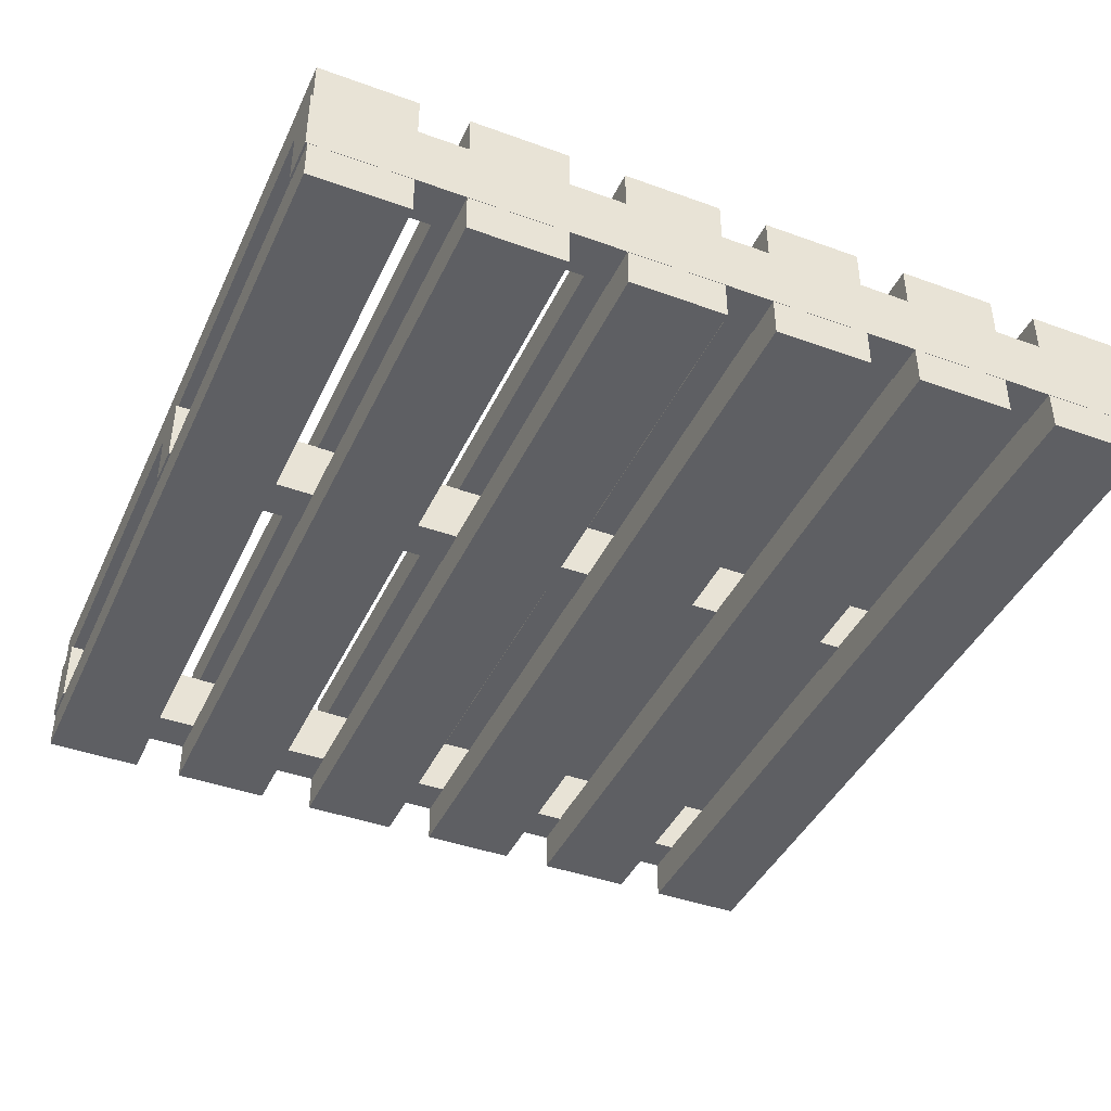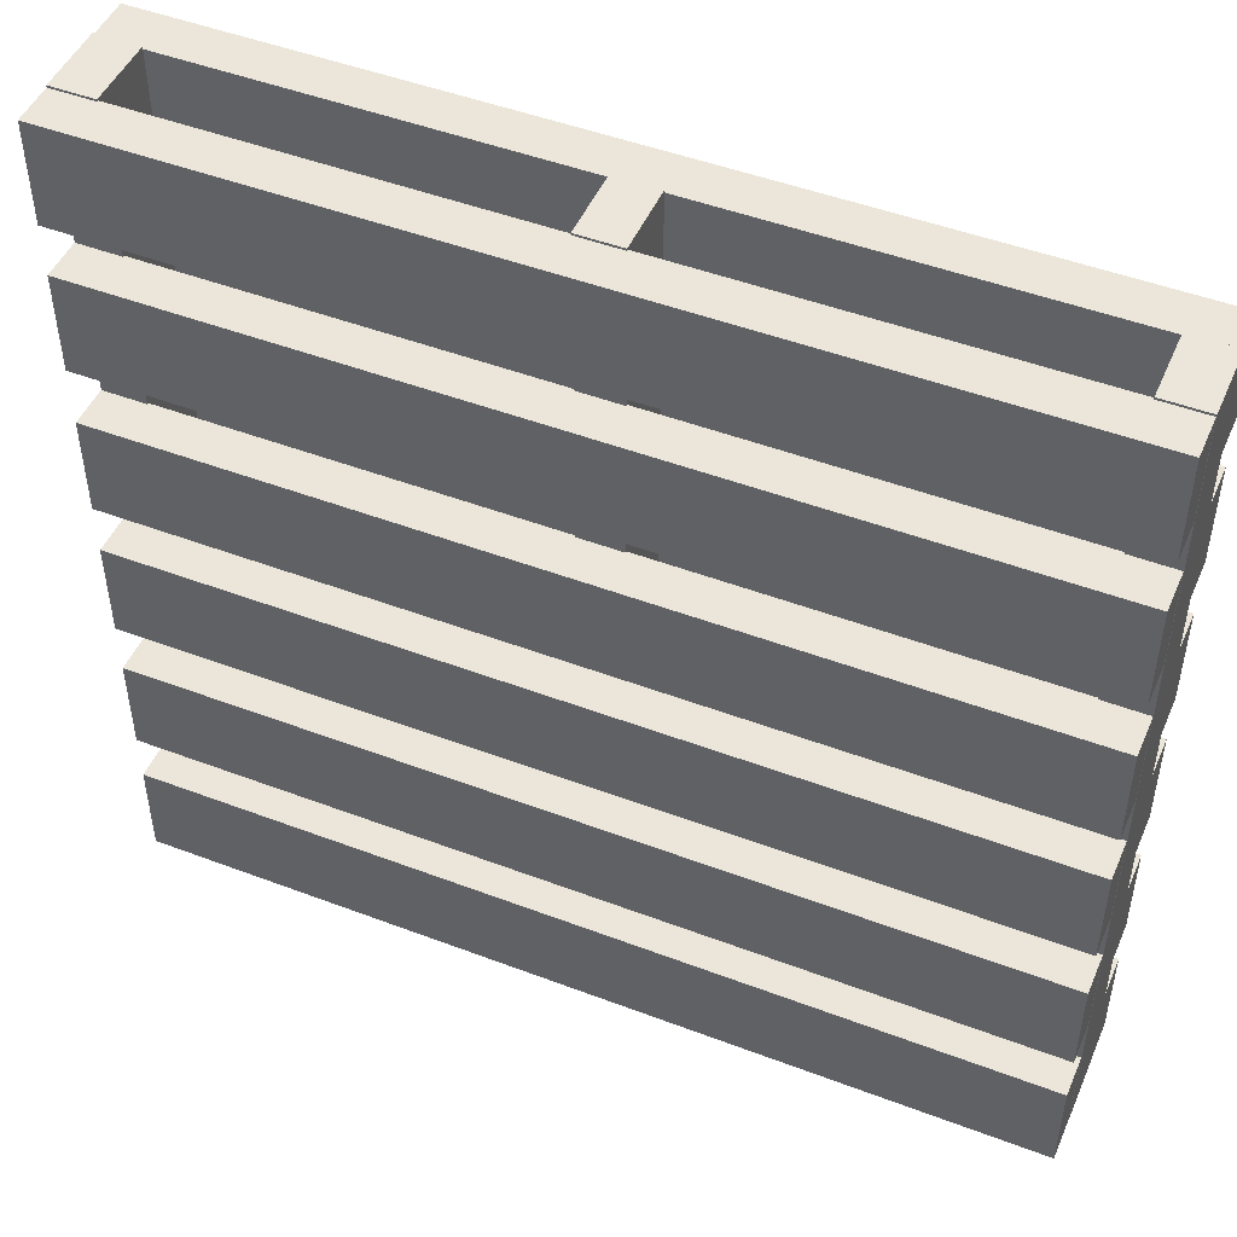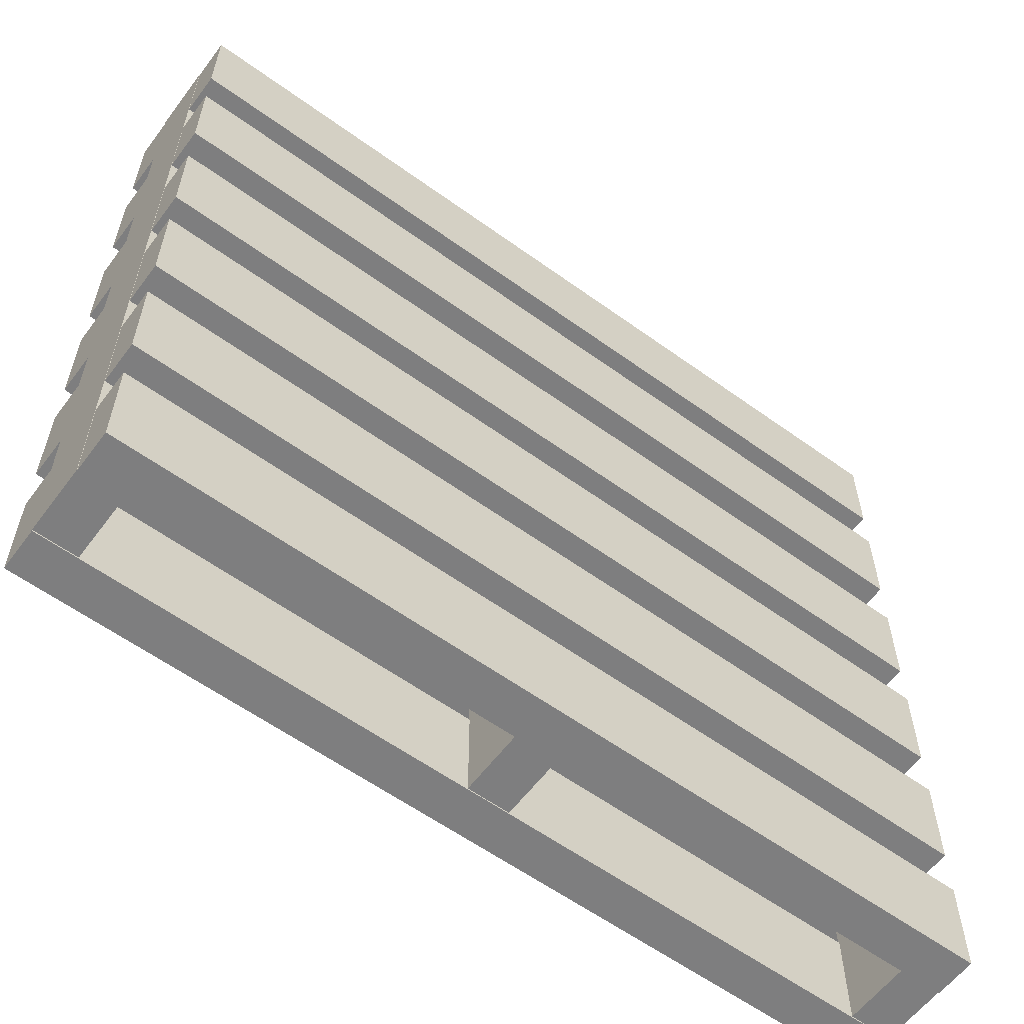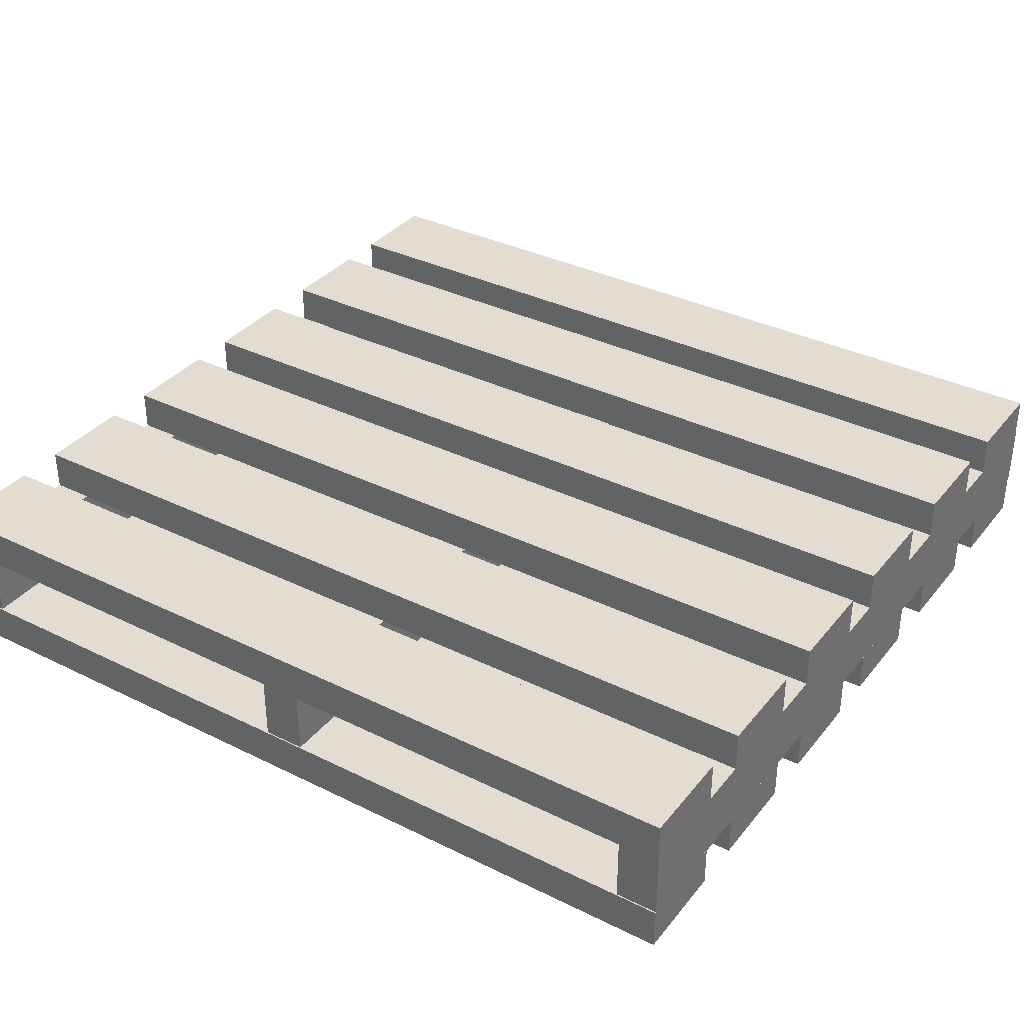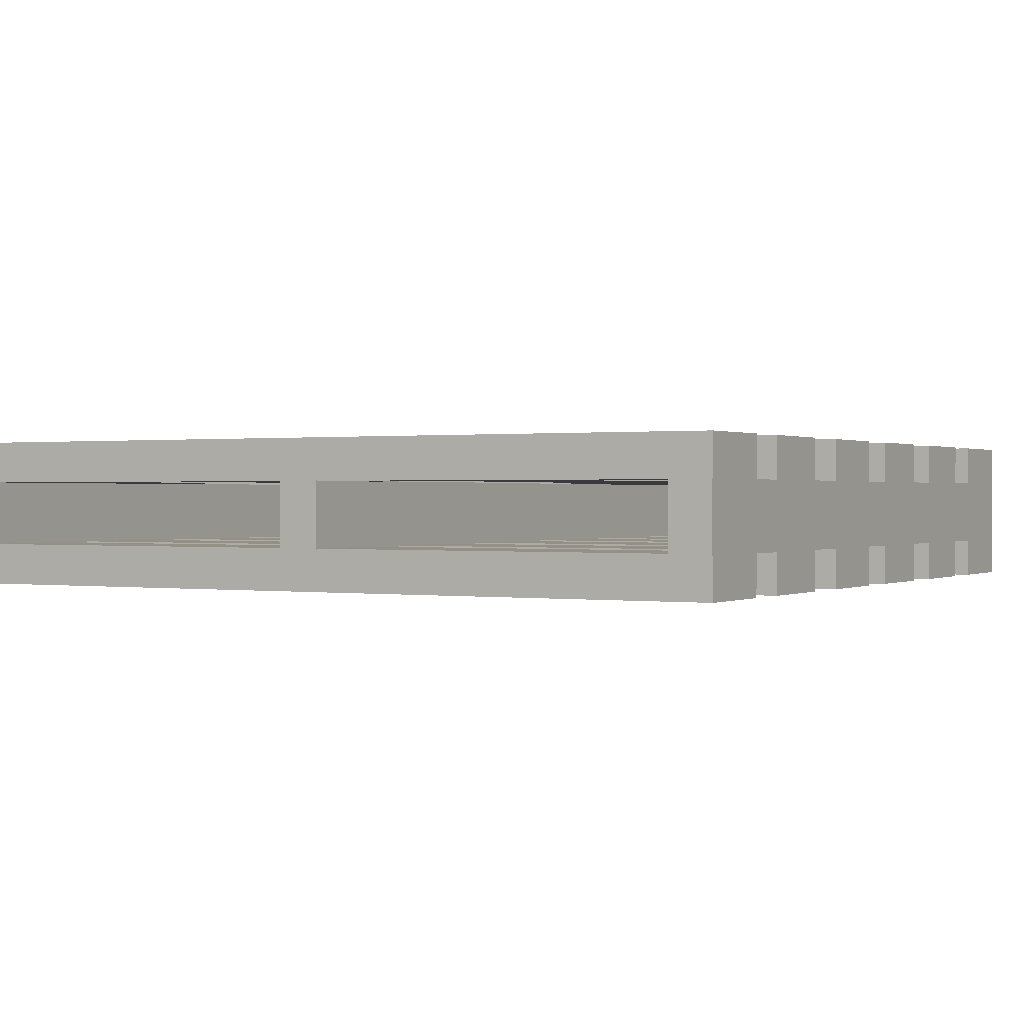
<metadata>
{"format":"obj","ext":"obj","renderer":"f3d","projection":"perspective","resolution":1024,"background":"white","views":[{"elev":-41.9,"azim":-113.6,"up":"+Z"},{"elev":48.3,"azim":-157.0,"up":"+Y"},{"elev":-59.5,"azim":-36.6,"up":"+Y"},{"elev":35.3,"azim":33.2,"up":"+Z"},{"elev":0.4,"azim":-150.8,"up":"+Z"}]}
</metadata>
<code>
g pallet_large
v -1.002 -0.6238 -0.0002991
v 1.004 -0.6238 -0.0002991
v 1.004 -0.3969 -0.0002991
v -1.002 -0.3969 -0.0002991
v -1.002 -0.3969 -0.0002991
v -1.002 -0.3969 0.09647
v -1.002 -0.6238 0.09647
v -1.002 -0.6238 -0.0002991
v -1.002 -0.6238 0.09647
v 1.004 -0.6238 0.09647
v 1.004 -0.6238 -0.0002991
v -1.002 -0.6238 -0.0002991
v -1.002 -0.3969 -0.0002991
v 1.004 -0.3969 -0.0002991
v 1.004 -0.3969 0.09647
v -1.002 -0.3969 0.09647
v -1.002 -0.3969 0.09647
v 1.004 -0.3969 0.09647
v 1.004 -0.6238 0.09647
v -1.002 -0.6238 0.09647
v 1.004 -0.6238 -0.0002991
v 1.004 -0.6238 0.09647
v 1.004 -0.3969 0.09647
v 1.004 -0.3969 -0.0002991
v -1.002 -0.9641 -0.0002991
v 1.004 -0.9641 -0.0002991
v 1.004 -0.7372 -0.0002991
v -1.002 -0.7372 -0.0002991
v -1.002 -0.7372 -0.0002991
v -1.002 -0.7372 0.09647
v -1.002 -0.9641 0.09647
v -1.002 -0.9641 -0.0002991
v -1.002 -0.9641 0.09647
v 1.004 -0.9641 0.09647
v 1.004 -0.9641 -0.0002991
v -1.002 -0.9641 -0.0002991
v -1.002 -0.7372 -0.0002991
v 1.004 -0.7372 -0.0002991
v 1.004 -0.7372 0.09647
v -1.002 -0.7372 0.09647
v -1.002 -0.7372 0.09647
v 1.004 -0.7372 0.09647
v 1.004 -0.9641 0.09647
v -1.002 -0.9641 0.09647
v 1.004 -0.9641 -0.0002991
v 1.004 -0.9641 0.09647
v 1.004 -0.7372 0.09647
v 1.004 -0.7372 -0.0002991
v -1.002 0.06189 -0.000299
v 1.004 0.06189 -0.000299
v 1.004 0.2888 -0.0002989
v -1.002 0.2888 -0.0002989
v -1.002 0.2888 -0.0002989
v -1.002 0.2888 0.09647
v -1.002 0.06189 0.09647
v -1.002 0.06189 -0.000299
v -1.002 0.06189 0.09647
v 1.004 0.06189 0.09647
v 1.004 0.06189 -0.000299
v -1.002 0.06189 -0.000299
v -1.002 0.2888 -0.0002989
v 1.004 0.2888 -0.0002989
v 1.004 0.2888 0.09647
v -1.002 0.2888 0.09647
v -1.002 0.2888 0.09647
v 1.004 0.2888 0.09647
v 1.004 0.06189 0.09647
v -1.002 0.06189 0.09647
v 1.004 0.06189 -0.000299
v 1.004 0.06189 0.09647
v 1.004 0.2888 0.09647
v 1.004 0.2888 -0.0002989
v -1.002 -0.2784 -0.000299
v 1.004 -0.2784 -0.000299
v 1.004 -0.0515 -0.000299
v -1.002 -0.0515 -0.000299
v -1.002 -0.0515 -0.000299
v -1.002 -0.0515 0.09647
v -1.002 -0.2784 0.09647
v -1.002 -0.2784 -0.000299
v -1.002 -0.2784 0.09647
v 1.004 -0.2784 0.09647
v 1.004 -0.2784 -0.000299
v -1.002 -0.2784 -0.000299
v -1.002 -0.0515 -0.000299
v 1.004 -0.0515 -0.000299
v 1.004 -0.0515 0.09647
v -1.002 -0.0515 0.09647
v -1.002 -0.0515 0.09647
v 1.004 -0.0515 0.09647
v 1.004 -0.2784 0.09647
v -1.002 -0.2784 0.09647
v 1.004 -0.2784 -0.000299
v 1.004 -0.2784 0.09647
v 1.004 -0.0515 0.09647
v 1.004 -0.0515 -0.000299
v -1.002 0.7599 -0.0002989
v 1.004 0.7599 -0.0002989
v 1.004 0.9868 -0.0002988
v -1.002 0.9868 -0.0002988
v -1.002 0.9868 -0.0002988
v -1.002 0.9868 0.09647
v -1.002 0.7599 0.09647
v -1.002 0.7599 -0.0002989
v -1.002 0.7599 0.09647
v 1.004 0.7599 0.09647
v 1.004 0.7599 -0.0002989
v -1.002 0.7599 -0.0002989
v -1.002 0.9868 -0.0002988
v 1.004 0.9868 -0.0002988
v 1.004 0.9868 0.09647
v -1.002 0.9868 0.09647
v -1.002 0.9868 0.09647
v 1.004 0.9868 0.09647
v 1.004 0.7599 0.09647
v -1.002 0.7599 0.09647
v 1.004 0.7599 -0.0002989
v 1.004 0.7599 0.09647
v 1.004 0.9868 0.09647
v 1.004 0.9868 -0.0002988
v -1.002 0.4196 -0.0002989
v 1.004 0.4196 -0.0002989
v 1.004 0.6465 -0.0002989
v -1.002 0.6465 -0.0002989
v -1.002 0.6465 -0.0002989
v -1.002 0.6465 0.09647
v -1.002 0.4196 0.09647
v -1.002 0.4196 -0.0002989
v -1.002 0.4196 0.09647
v 1.004 0.4196 0.09647
v 1.004 0.4196 -0.0002989
v -1.002 0.4196 -0.0002989
v -1.002 0.6465 -0.0002989
v 1.004 0.6465 -0.0002989
v 1.004 0.6465 0.09647
v -1.002 0.6465 0.09647
v -1.002 0.6465 0.09647
v 1.004 0.6465 0.09647
v 1.004 0.4196 0.09647
v -1.002 0.4196 0.09647
v 1.004 0.4196 -0.0002989
v 1.004 0.4196 0.09647
v 1.004 0.6465 0.09647
v 1.004 0.6465 -0.0002989
v -1.002 -0.6238 0.2469
v 1.004 -0.6238 0.2469
v 1.004 -0.3969 0.2469
v -1.002 -0.3969 0.2469
v -1.002 -0.3969 0.2469
v -1.002 -0.3969 0.3437
v -1.002 -0.6238 0.3437
v -1.002 -0.6238 0.2469
v -1.002 -0.6238 0.3437
v 1.004 -0.6238 0.3437
v 1.004 -0.6238 0.2469
v -1.002 -0.6238 0.2469
v -1.002 -0.3969 0.2469
v 1.004 -0.3969 0.2469
v 1.004 -0.3969 0.3437
v -1.002 -0.3969 0.3437
v -1.002 -0.3969 0.3437
v 1.004 -0.3969 0.3437
v 1.004 -0.6238 0.3437
v -1.002 -0.6238 0.3437
v 1.004 -0.6238 0.2469
v 1.004 -0.6238 0.3437
v 1.004 -0.3969 0.3437
v 1.004 -0.3969 0.2469
v -1.002 -0.9641 0.2469
v 1.004 -0.9641 0.2469
v 1.004 -0.7372 0.2469
v -1.002 -0.7372 0.2469
v -1.002 -0.7372 0.2469
v -1.002 -0.7372 0.3437
v -1.002 -0.9641 0.3437
v -1.002 -0.9641 0.2469
v -1.002 -0.9641 0.3437
v 1.004 -0.9641 0.3437
v 1.004 -0.9641 0.2469
v -1.002 -0.9641 0.2469
v -1.002 -0.7372 0.2469
v 1.004 -0.7372 0.2469
v 1.004 -0.7372 0.3437
v -1.002 -0.7372 0.3437
v -1.002 -0.7372 0.3437
v 1.004 -0.7372 0.3437
v 1.004 -0.9641 0.3437
v -1.002 -0.9641 0.3437
v 1.004 -0.9641 0.2469
v 1.004 -0.9641 0.3437
v 1.004 -0.7372 0.3437
v 1.004 -0.7372 0.2469
v -1.002 0.06189 0.2469
v 1.004 0.06189 0.2469
v 1.004 0.2888 0.2469
v -1.002 0.2888 0.2469
v -1.002 0.2888 0.2469
v -1.002 0.2888 0.3437
v -1.002 0.06189 0.3437
v -1.002 0.06189 0.2469
v -1.002 0.06189 0.3437
v 1.004 0.06189 0.3437
v 1.004 0.06189 0.2469
v -1.002 0.06189 0.2469
v -1.002 0.2888 0.2469
v 1.004 0.2888 0.2469
v 1.004 0.2888 0.3437
v -1.002 0.2888 0.3437
v -1.002 0.2888 0.3437
v 1.004 0.2888 0.3437
v 1.004 0.06189 0.3437
v -1.002 0.06189 0.3437
v 1.004 0.06189 0.2469
v 1.004 0.06189 0.3437
v 1.004 0.2888 0.3437
v 1.004 0.2888 0.2469
v -1.002 -0.2784 0.2469
v 1.004 -0.2784 0.2469
v 1.004 -0.0515 0.2469
v -1.002 -0.0515 0.2469
v -1.002 -0.0515 0.2469
v -1.002 -0.0515 0.3437
v -1.002 -0.2784 0.3437
v -1.002 -0.2784 0.2469
v -1.002 -0.2784 0.3437
v 1.004 -0.2784 0.3437
v 1.004 -0.2784 0.2469
v -1.002 -0.2784 0.2469
v -1.002 -0.0515 0.2469
v 1.004 -0.0515 0.2469
v 1.004 -0.0515 0.3437
v -1.002 -0.0515 0.3437
v -1.002 -0.0515 0.3437
v 1.004 -0.0515 0.3437
v 1.004 -0.2784 0.3437
v -1.002 -0.2784 0.3437
v 1.004 -0.2784 0.2469
v 1.004 -0.2784 0.3437
v 1.004 -0.0515 0.3437
v 1.004 -0.0515 0.2469
v -1.002 0.7599 0.2469
v 1.004 0.7599 0.2469
v 1.004 0.9868 0.2469
v -1.002 0.9868 0.2469
v -1.002 0.9868 0.2469
v -1.002 0.9868 0.3437
v -1.002 0.7599 0.3437
v -1.002 0.7599 0.2469
v -1.002 0.7599 0.3437
v 1.004 0.7599 0.3437
v 1.004 0.7599 0.2469
v -1.002 0.7599 0.2469
v -1.002 0.9868 0.2469
v 1.004 0.9868 0.2469
v 1.004 0.9868 0.3437
v -1.002 0.9868 0.3437
v -1.002 0.9868 0.3437
v 1.004 0.9868 0.3437
v 1.004 0.7599 0.3437
v -1.002 0.7599 0.3437
v 1.004 0.7599 0.2469
v 1.004 0.7599 0.3437
v 1.004 0.9868 0.3437
v 1.004 0.9868 0.2469
v -1.002 0.4196 0.2469
v 1.004 0.4196 0.2469
v 1.004 0.6465 0.2469
v -1.002 0.6465 0.2469
v -1.002 0.6465 0.2469
v -1.002 0.6465 0.3437
v -1.002 0.4196 0.3437
v -1.002 0.4196 0.2469
v -1.002 0.4196 0.3437
v 1.004 0.4196 0.3437
v 1.004 0.4196 0.2469
v -1.002 0.4196 0.2469
v -1.002 0.6465 0.2469
v 1.004 0.6465 0.2469
v 1.004 0.6465 0.3437
v -1.002 0.6465 0.3437
v -1.002 0.6465 0.3437
v 1.004 0.6465 0.3437
v 1.004 0.4196 0.3437
v -1.002 0.4196 0.3437
v 1.004 0.4196 0.2469
v 1.004 0.4196 0.3437
v 1.004 0.6465 0.3437
v 1.004 0.6465 0.2469
v 0.04936 -0.9612 0.2481
v 0.04936 0.9916 0.2481
v 0.04936 0.9916 0.09299
v 0.04936 -0.9612 0.09299
v 0.04936 -0.9612 0.09299
v -0.04741 -0.9612 0.09299
v -0.04741 -0.9612 0.2481
v 0.04936 -0.9612 0.2481
v -0.04741 -0.9612 0.2481
v -0.04741 0.9916 0.2481
v 0.04936 0.9916 0.2481
v 0.04936 -0.9612 0.2481
v 0.04936 -0.9612 0.09299
v 0.04936 0.9916 0.09299
v -0.04741 0.9916 0.09299
v -0.04741 -0.9612 0.09299
v -0.04741 -0.9612 0.09299
v -0.04741 0.9916 0.09299
v -0.04741 0.9916 0.2481
v -0.04741 -0.9612 0.2481
v 0.04936 0.9916 0.2481
v -0.04741 0.9916 0.2481
v -0.04741 0.9916 0.09299
v 0.04936 0.9916 0.09299
v 1.004 -0.9612 0.2481
v 1.004 0.9916 0.2481
v 1.004 0.9916 0.09299
v 1.004 -0.9612 0.09299
v 1.004 -0.9612 0.09299
v 0.907 -0.9612 0.09299
v 0.907 -0.9612 0.2481
v 1.004 -0.9612 0.2481
v 0.907 -0.9612 0.2481
v 0.907 0.9916 0.2481
v 1.004 0.9916 0.2481
v 1.004 -0.9612 0.2481
v 1.004 -0.9612 0.09299
v 1.004 0.9916 0.09299
v 0.907 0.9916 0.09299
v 0.907 -0.9612 0.09299
v 0.907 -0.9612 0.09299
v 0.907 0.9916 0.09299
v 0.907 0.9916 0.2481
v 0.907 -0.9612 0.2481
v 1.004 0.9916 0.2481
v 0.907 0.9916 0.2481
v 0.907 0.9916 0.09299
v 1.004 0.9916 0.09299
v -0.9057 -0.9612 0.2481
v -0.9057 0.9916 0.2481
v -0.9057 0.9916 0.09299
v -0.9057 -0.9612 0.09299
v -0.9057 -0.9612 0.09299
v -1.003 -0.9612 0.09299
v -1.003 -0.9612 0.2481
v -0.9057 -0.9612 0.2481
v -1.003 -0.9612 0.2481
v -1.003 0.9916 0.2481
v -0.9057 0.9916 0.2481
v -0.9057 -0.9612 0.2481
v -0.9057 -0.9612 0.09299
v -0.9057 0.9916 0.09299
v -1.003 0.9916 0.09299
v -1.003 -0.9612 0.09299
v -1.003 -0.9612 0.09299
v -1.003 0.9916 0.09299
v -1.003 0.9916 0.2481
v -1.003 -0.9612 0.2481
v -0.9057 0.9916 0.2481
v -1.003 0.9916 0.2481
v -1.003 0.9916 0.09299
v -0.9057 0.9916 0.09299
f 2 1 3
f 3 1 4
f 6 5 7
f 7 5 8
f 10 9 11
f 11 9 12
f 14 13 15
f 15 13 16
f 18 17 19
f 19 17 20
f 22 21 23
f 23 21 24
f 26 25 27
f 27 25 28
f 30 29 31
f 31 29 32
f 34 33 35
f 35 33 36
f 38 37 39
f 39 37 40
f 42 41 43
f 43 41 44
f 46 45 47
f 47 45 48
f 50 49 51
f 51 49 52
f 54 53 55
f 55 53 56
f 58 57 59
f 59 57 60
f 62 61 63
f 63 61 64
f 66 65 67
f 67 65 68
f 70 69 71
f 71 69 72
f 74 73 75
f 75 73 76
f 78 77 79
f 79 77 80
f 82 81 83
f 83 81 84
f 86 85 87
f 87 85 88
f 90 89 91
f 91 89 92
f 94 93 95
f 95 93 96
f 98 97 99
f 99 97 100
f 102 101 103
f 103 101 104
f 106 105 107
f 107 105 108
f 110 109 111
f 111 109 112
f 114 113 115
f 115 113 116
f 118 117 119
f 119 117 120
f 122 121 123
f 123 121 124
f 126 125 127
f 127 125 128
f 130 129 131
f 131 129 132
f 134 133 135
f 135 133 136
f 138 137 139
f 139 137 140
f 142 141 143
f 143 141 144
f 146 145 147
f 147 145 148
f 150 149 151
f 151 149 152
f 154 153 155
f 155 153 156
f 158 157 159
f 159 157 160
f 162 161 163
f 163 161 164
f 166 165 167
f 167 165 168
f 170 169 171
f 171 169 172
f 174 173 175
f 175 173 176
f 178 177 179
f 179 177 180
f 182 181 183
f 183 181 184
f 186 185 187
f 187 185 188
f 190 189 191
f 191 189 192
f 194 193 195
f 195 193 196
f 198 197 199
f 199 197 200
f 202 201 203
f 203 201 204
f 206 205 207
f 207 205 208
f 210 209 211
f 211 209 212
f 214 213 215
f 215 213 216
f 218 217 219
f 219 217 220
f 222 221 223
f 223 221 224
f 226 225 227
f 227 225 228
f 230 229 231
f 231 229 232
f 234 233 235
f 235 233 236
f 238 237 239
f 239 237 240
f 242 241 243
f 243 241 244
f 246 245 247
f 247 245 248
f 250 249 251
f 251 249 252
f 254 253 255
f 255 253 256
f 258 257 259
f 259 257 260
f 262 261 263
f 263 261 264
f 266 265 267
f 267 265 268
f 270 269 271
f 271 269 272
f 274 273 275
f 275 273 276
f 278 277 279
f 279 277 280
f 282 281 283
f 283 281 284
f 286 285 287
f 287 285 288
f 290 289 291
f 291 289 292
f 294 293 295
f 295 293 296
f 298 297 299
f 299 297 300
f 302 301 303
f 303 301 304
f 306 305 307
f 307 305 308
f 310 309 311
f 311 309 312
f 314 313 315
f 315 313 316
f 318 317 319
f 319 317 320
f 322 321 323
f 323 321 324
f 326 325 327
f 327 325 328
f 330 329 331
f 331 329 332
f 334 333 335
f 335 333 336
f 338 337 339
f 339 337 340
f 342 341 343
f 343 341 344
f 346 345 347
f 347 345 348
f 350 349 351
f 351 349 352
f 354 353 355
f 355 353 356
f 358 357 359
f 359 357 360

</code>
